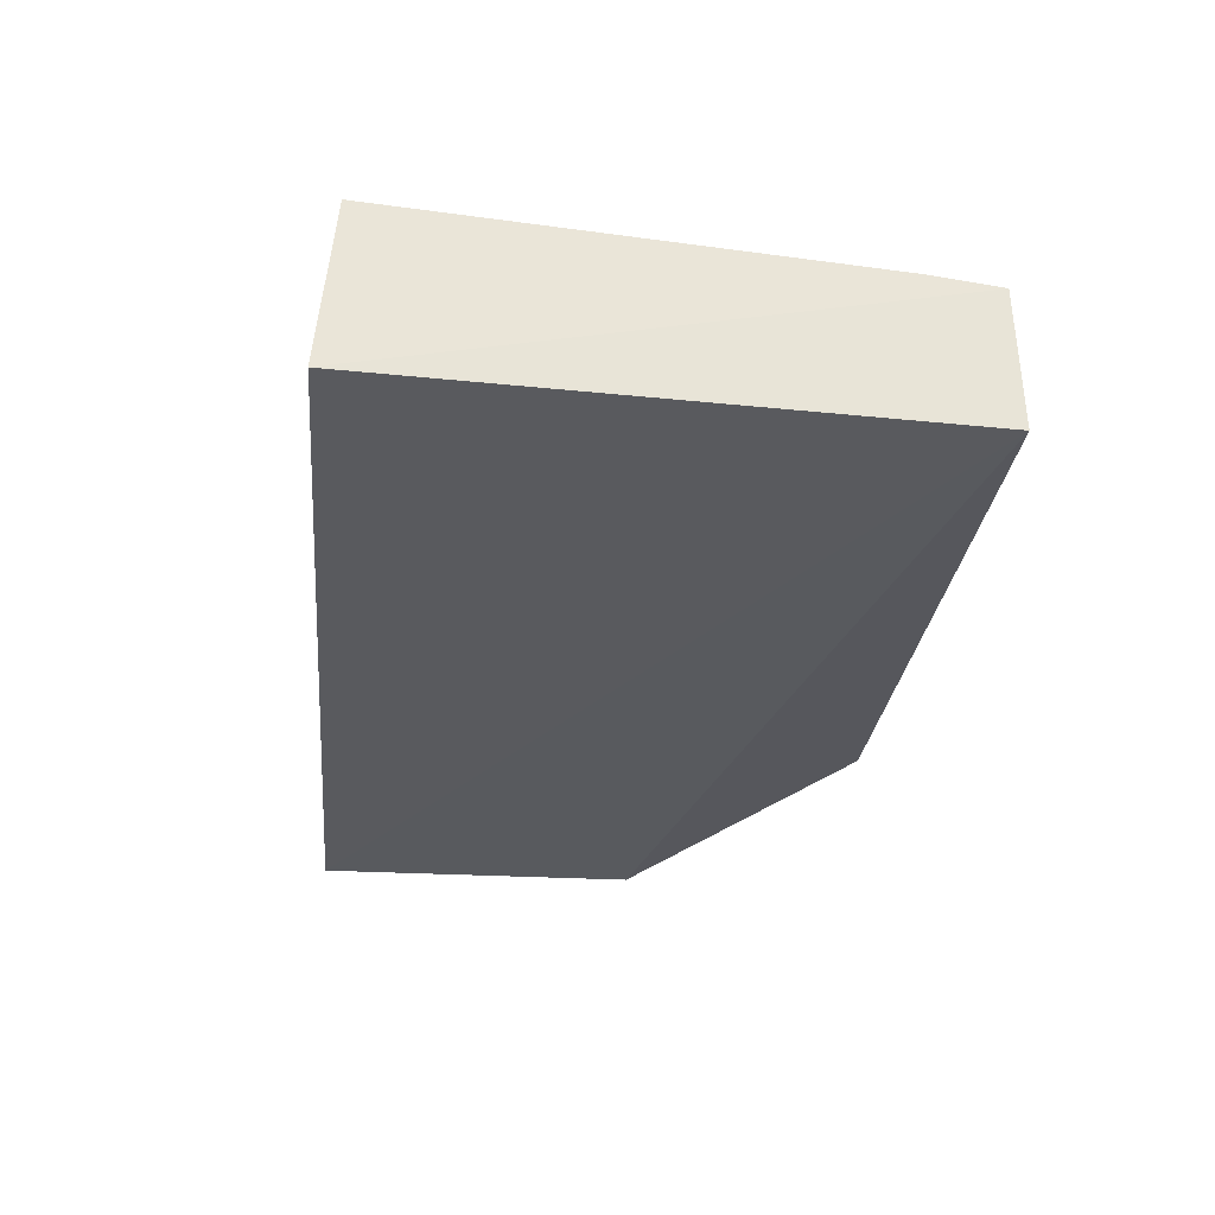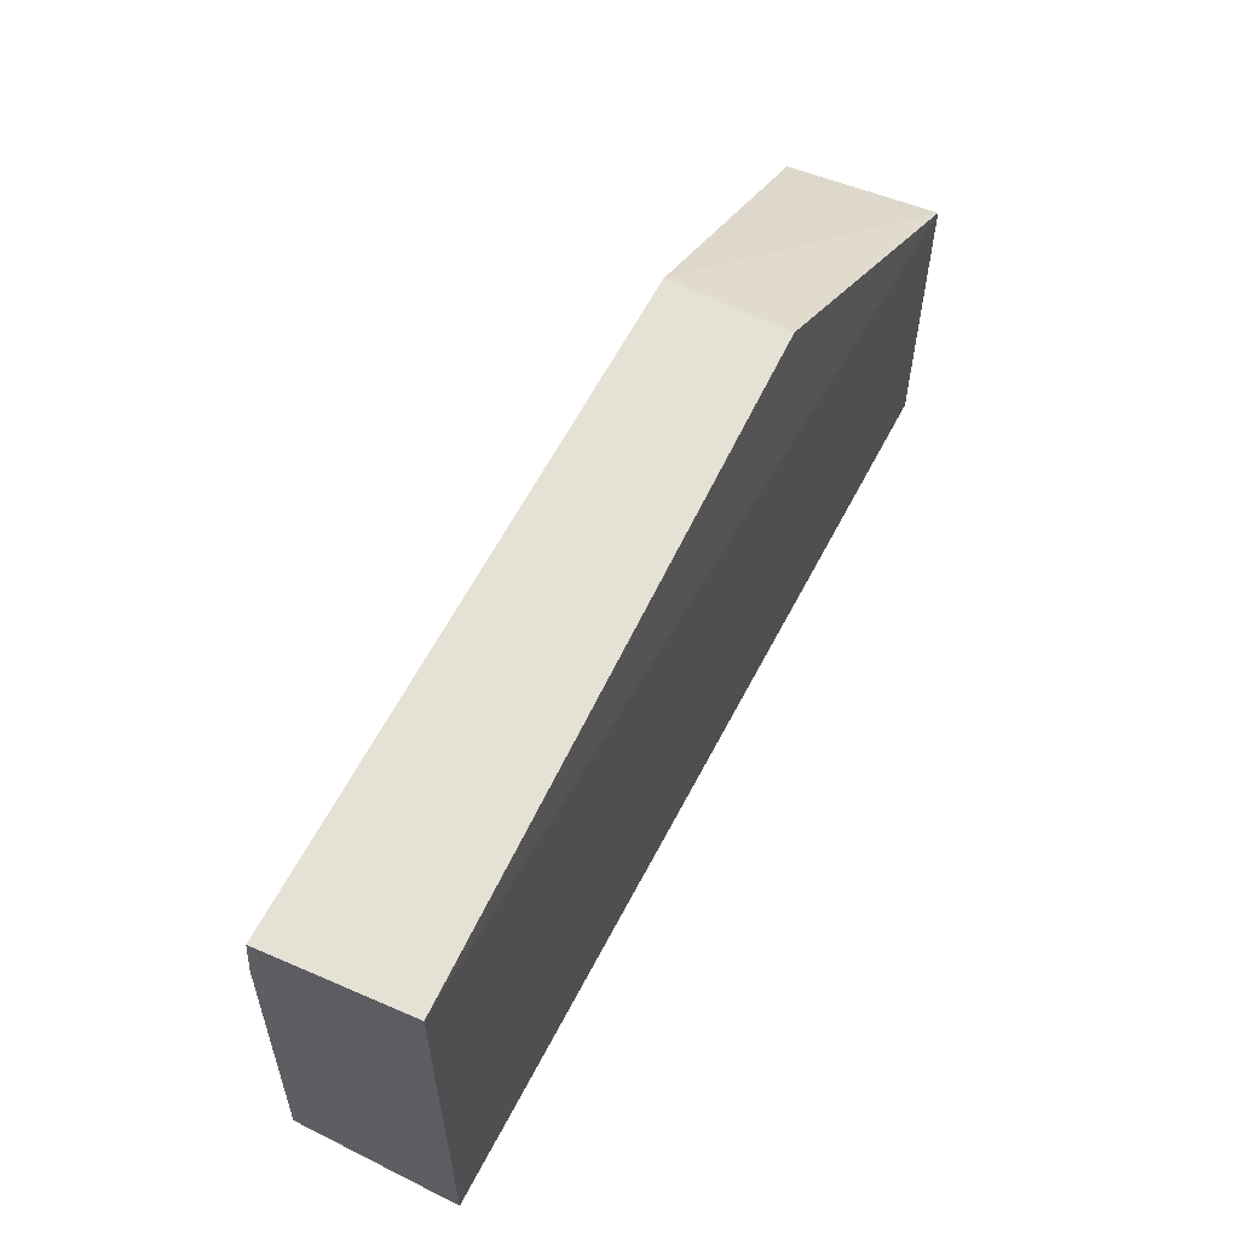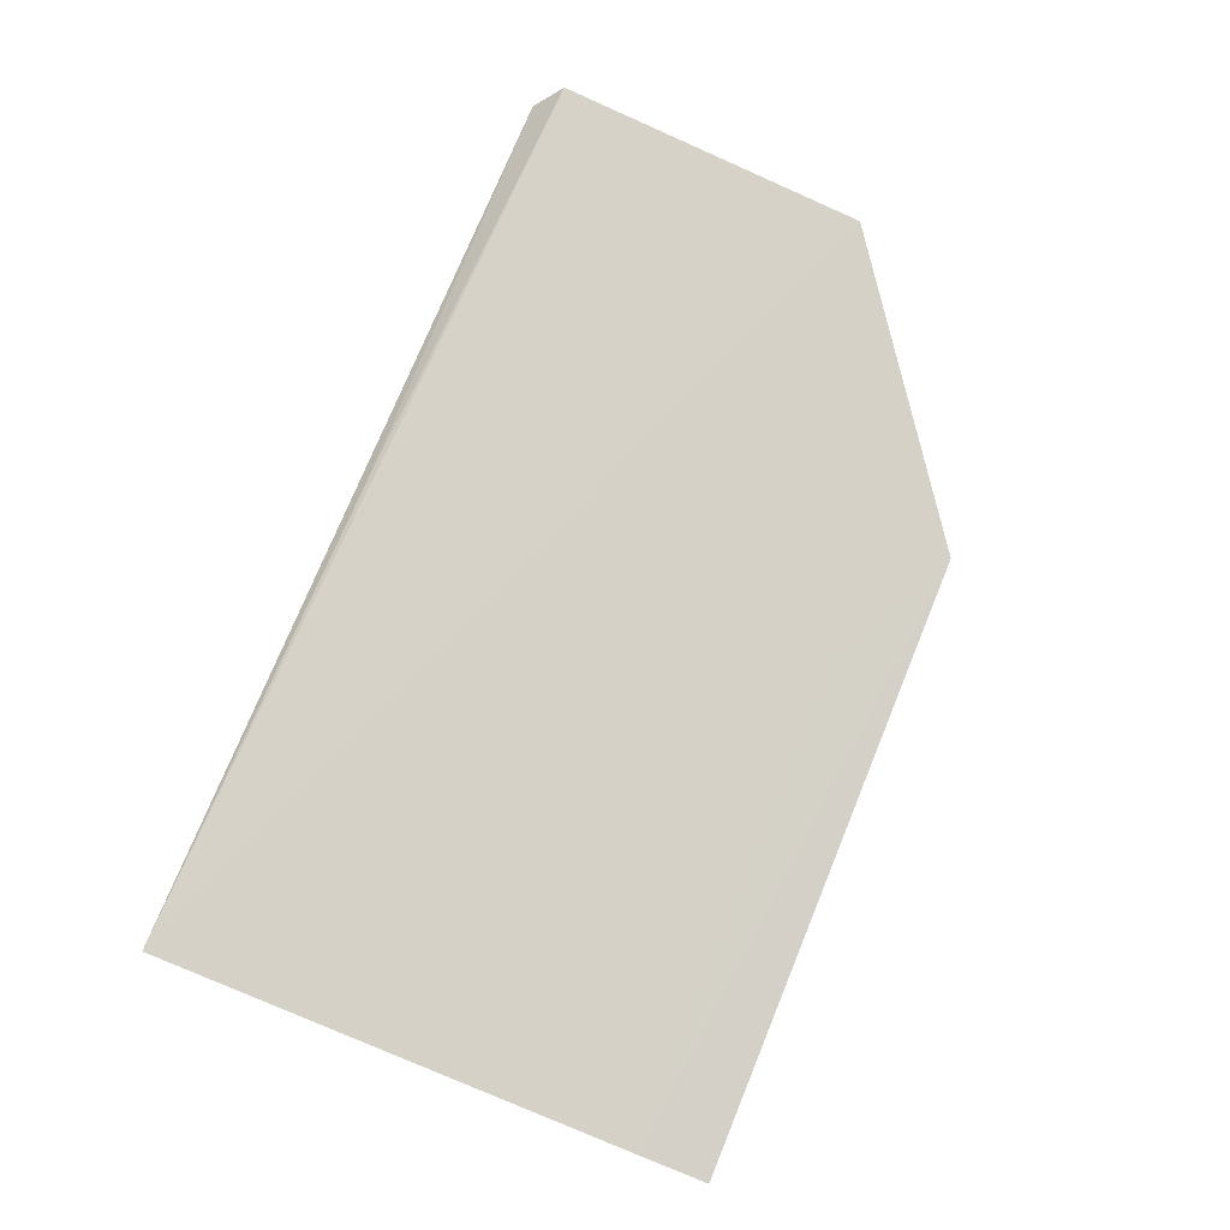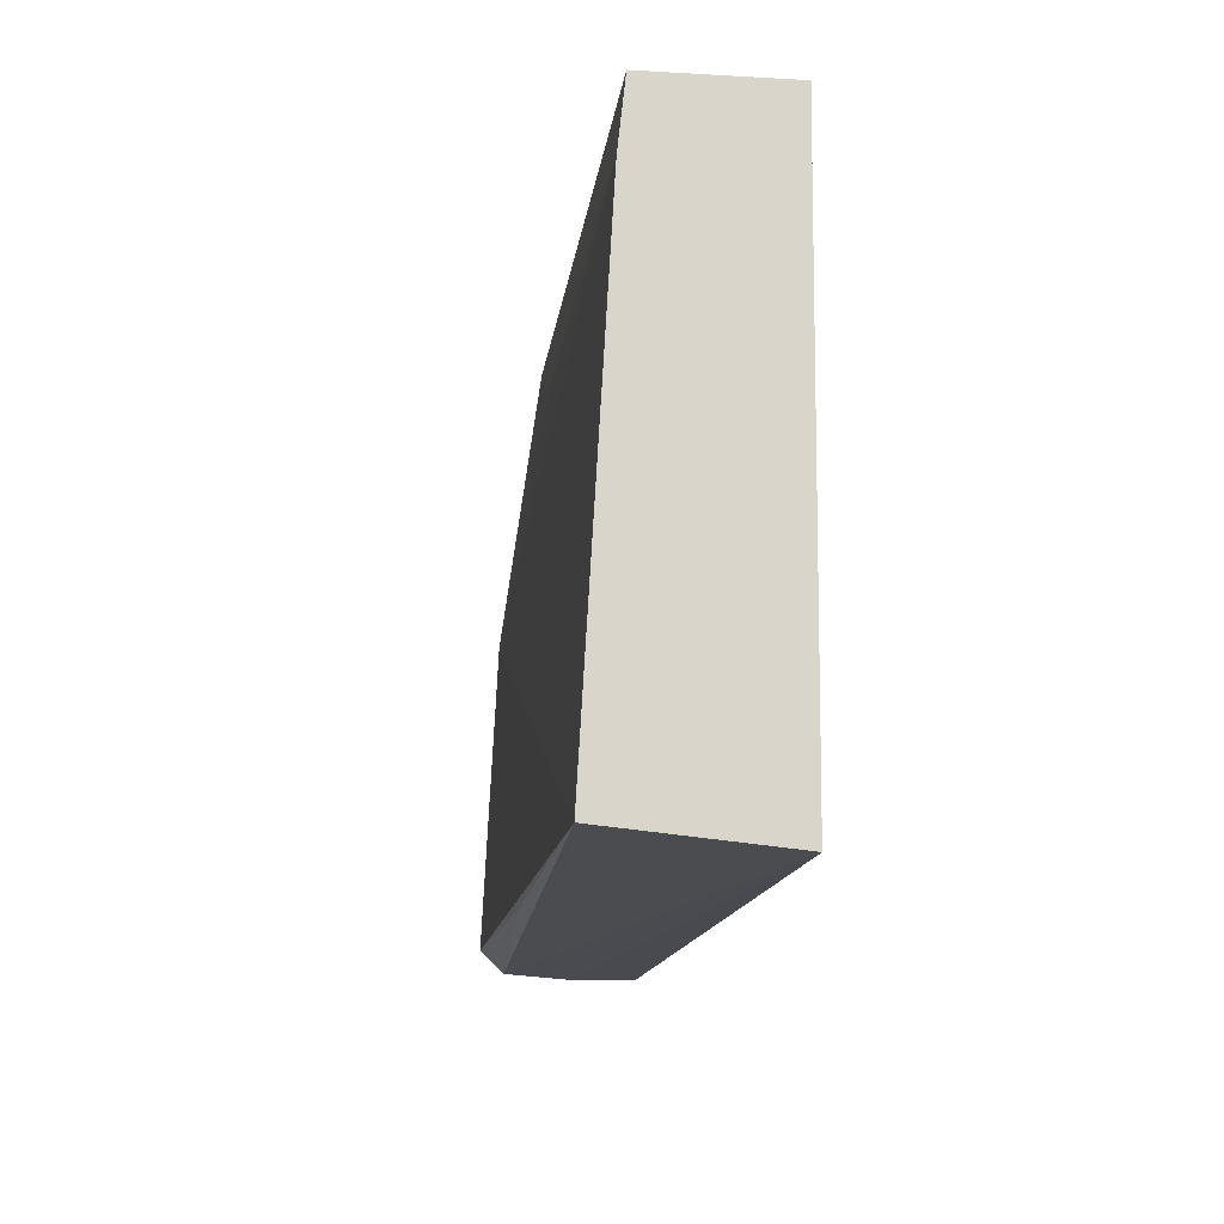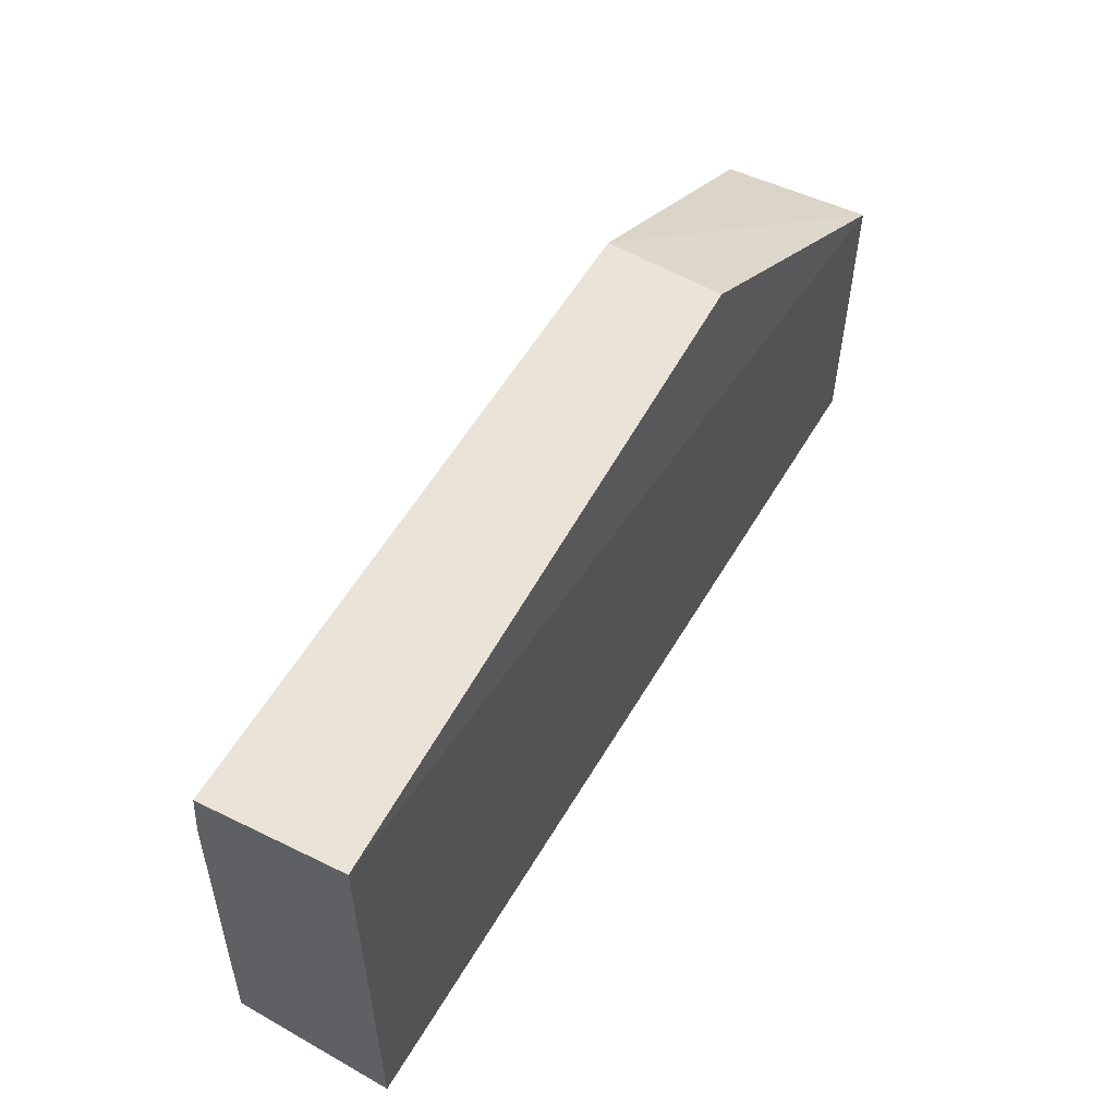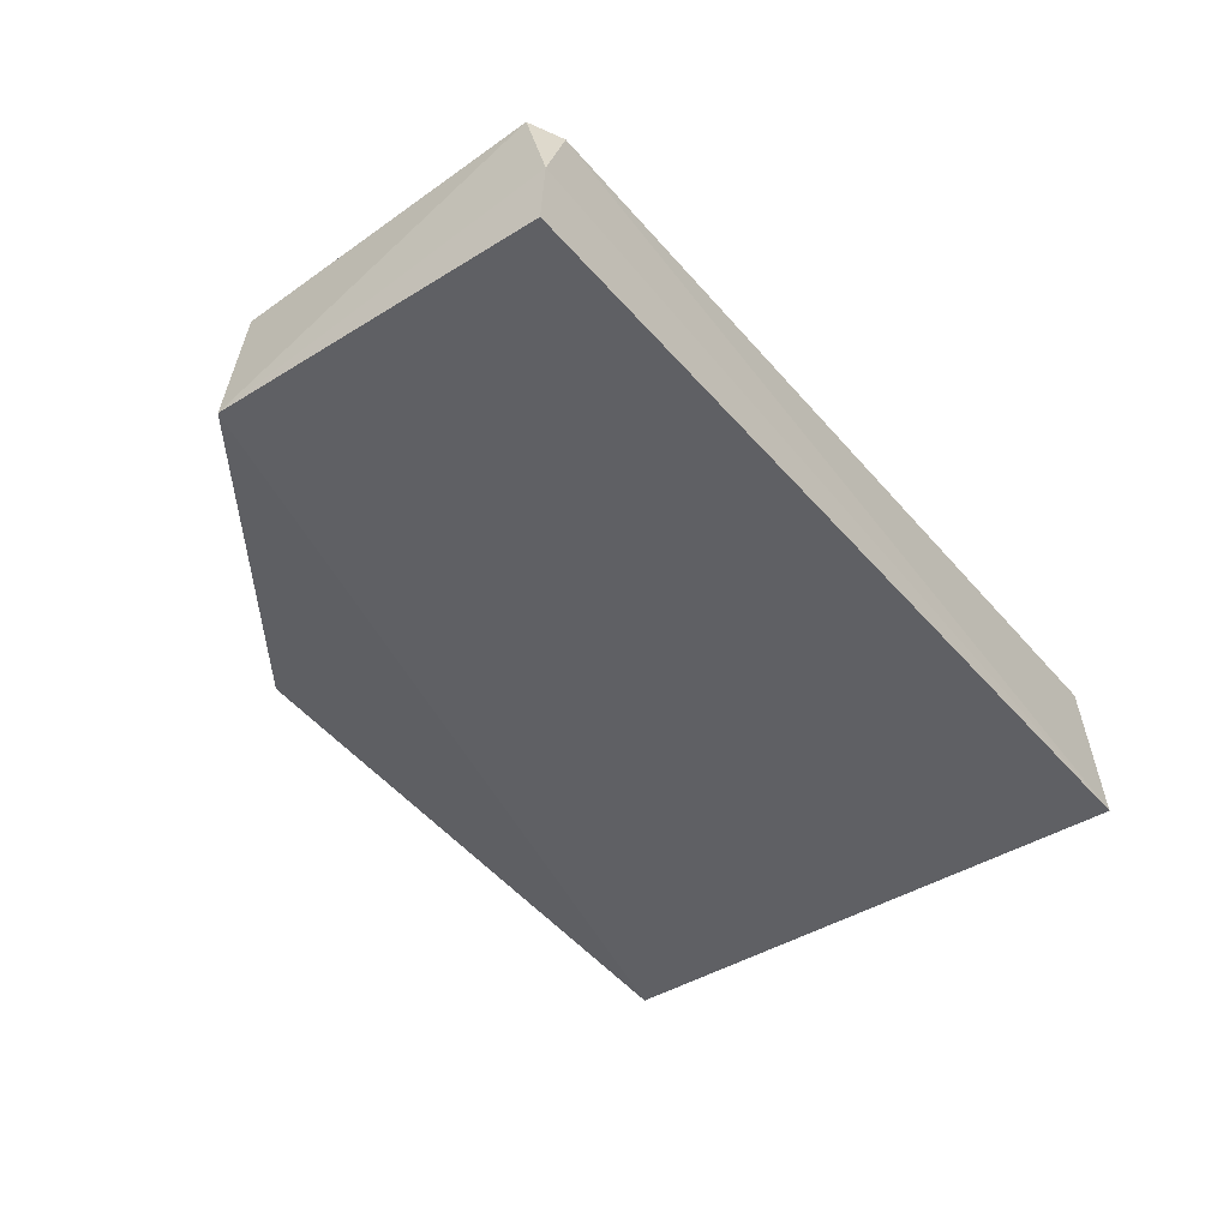
<metadata>
{"format":"obj","ext":"obj","renderer":"f3d","projection":"perspective","resolution":1024,"background":"white","views":[{"elev":-31.3,"azim":-96.7,"up":"+Y"},{"elev":64.6,"azim":-62.2,"up":"+Z"},{"elev":78.9,"azim":-67.7,"up":"+Y"},{"elev":-15.1,"azim":-97.6,"up":"+Z"},{"elev":61.0,"azim":-59.0,"up":"+Z"},{"elev":-43.8,"azim":126.0,"up":"+Y"}]}
</metadata>
<code>
v 0.006734 0.06689 0.0902
v 0.01564 0.06305 0.08411
v 0.01548 0.06776 0.07462
v -0.0121 0.0681 0.07371
v -0.01172 0.06288 0.09042
v -0.01194 0.06307 0.07325
v 0.01508 0.06732 0.08415
v 0.006757 0.06346 0.0903
v -0.01199 0.06702 0.09025
v 0.01574 0.06289 0.07384
v -0.01201 0.06724 0.08818
v 0.01566 0.0649 0.0738
v 0.002568 0.06714 0.0881
v 0.01484 0.06709 0.07386
v 0.002452 0.06784 0.07404
f 7 3 4
f 7 1 2
f 7 2 3
f 8 5 2
f 8 2 1
f 8 1 5
f 9 5 1
f 9 6 5
f 9 4 6
f 10 2 5
f 10 5 6
f 11 7 4
f 11 4 9
f 11 9 1
f 12 3 2
f 12 2 10
f 12 10 6
f 13 11 1
f 13 1 7
f 13 7 11
f 14 3 12
f 14 12 6
f 14 6 4
f 15 14 4
f 15 4 3
f 15 3 14

</code>
